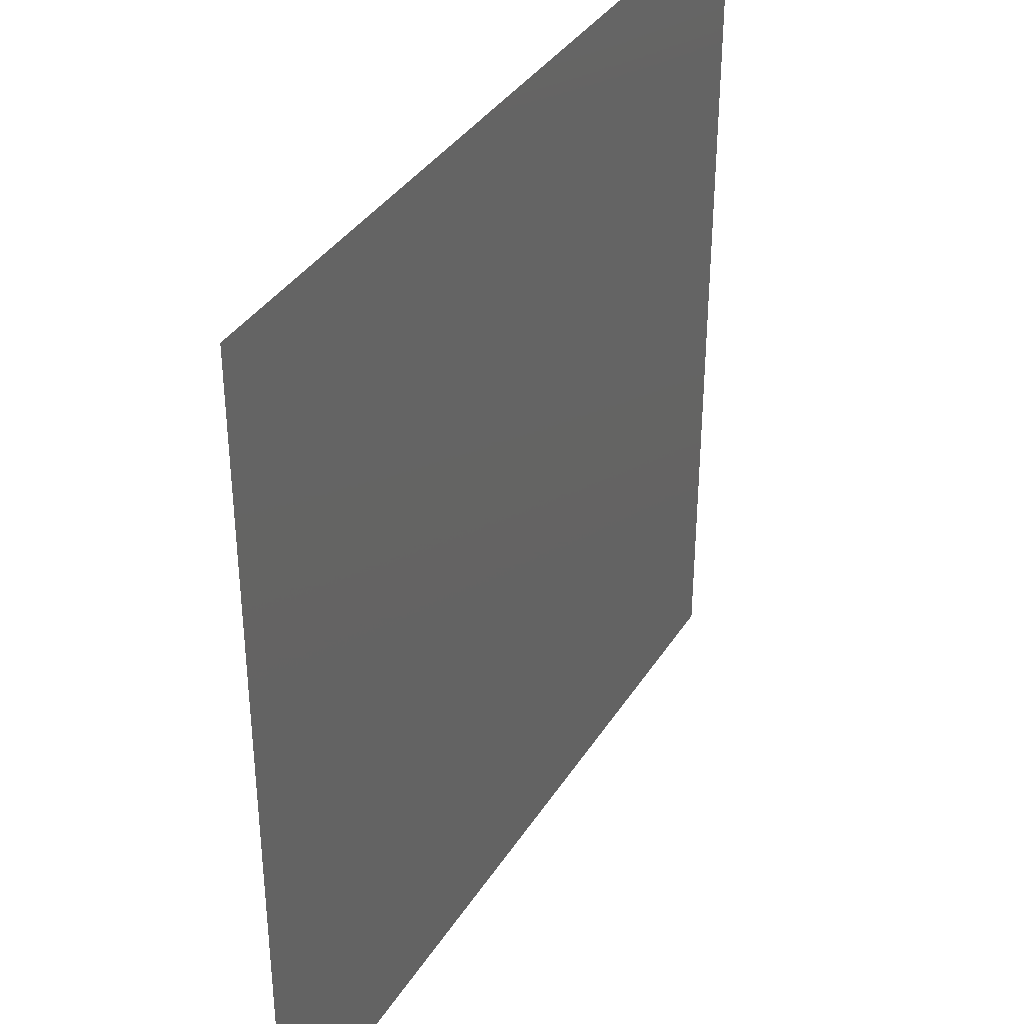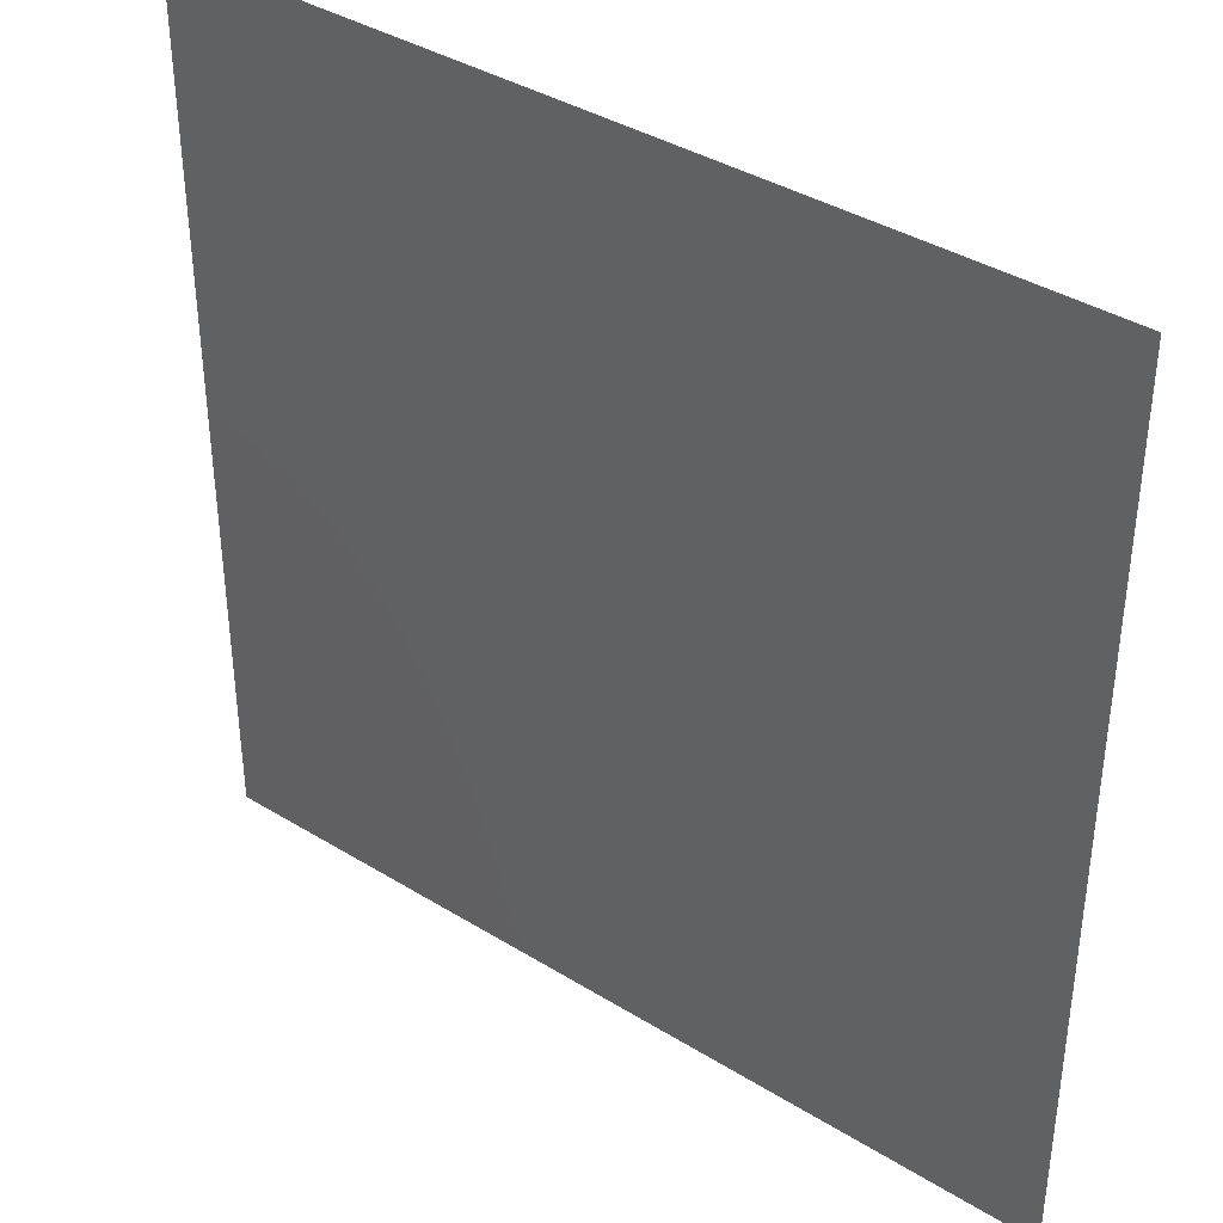
<metadata>
{"format":"stl","ext":"stl","renderer":"f3d","projection":"perspective","resolution":1024,"background":"white","views":[{"elev":36.7,"azim":-61.5,"up":"+Y"},{"elev":38.5,"azim":-142.1,"up":"+Y"}]}
</metadata>
<code>
# stl→obj: 497 verts, 896 faces
v -60 60 0
v -45 45 0
v -45 60 0
v -60 45 0
v -45 30 0
v -60 30 0
v -45 15 0
v -60 15 0
v -45 0 0
v -60 0 0
v -45 -15 0
v -60 -15 0
v -45 -30 0
v -60 -30 0
v -45 -45 0
v -60 -45 0
v -45 -60 0
v -60 -60 0
v -30 45 0
v -30 60 0
v -30 30 0
v -30 15 0
v -30 0 0
v -30 -15 0
v -30 -30 0
v -30 -45 0
v -30 -60 0
v -15 45 0
v -15 60 0
v -15 30 0
v -15 15 0
v -15 0 0
v -15 -15 0
v -15 -30 0
v -15 -45 0
v -15 -60 0
v 0 45 0
v 0 60 0
v 0 30 0
v 0 15 0
v 0 0 0
v 0 -15 0
v 0 -30 0
v 0 -45 0
v 0 -60 0
v 15 45 0
v 15 60 0
v 15 30 0
v 15 15 0
v 15 0 0
v 15 -15 0
v 15 -30 0
v 15 -45 0
v 15 -60 0
v 30 45 0
v 30 60 0
v 30 30 0
v 30 15 0
v 30 0 0
v 30 -15 0
v 30 -30 0
v 30 -45 0
v 30 -60 0
v 45 45 0
v 45 60 0
v 45 30 0
v 45 15 0
v 45 0 0
v 45 -15 0
v 45 -30 0
v 45 -45 0
v 45 -60 0
v 60 45 0
v 60 60 0
v 60 30 0
v 60 15 0
v 60 0 0
v 60 -15 0
v 60 -30 0
v 60 -45 0
v 60 -60 0
v -60 300 0
v -30 270 0
v -30 300 0
v -60 270 0
v -30 240 0
v -60 240 0
v -30 210 0
v -60 210 0
v -30 180 0
v -60 180 0
v -30 150 0
v -60 150 0
v -30 120 0
v -60 120 0
v -30 90 0
v -60 90 0
v 0 270 0
v 0 300 0
v 0 240 0
v 0 210 0
v 0 180 0
v 0 150 0
v 0 120 0
v 0 90 0
v 30 270 0
v 30 300 0
v 30 240 0
v 30 210 0
v 30 180 0
v 30 150 0
v 30 120 0
v 30 90 0
v 60 270 0
v 60 300 0
v 60 240 0
v 60 210 0
v 60 180 0
v 60 150 0
v 60 120 0
v 60 90 0
v -300 300 0
v -270 270 0
v -270 300 0
v -300 270 0
v -270 240 0
v -300 240 0
v -270 210 0
v -300 210 0
v -270 180 0
v -300 180 0
v -270 150 0
v -300 150 0
v -270 120 0
v -300 120 0
v -270 90 0
v -300 90 0
v -270 60 0
v -300 60 0
v -270 30 0
v -300 30 0
v -270 0 0
v -300 0 0
v -270 -30 0
v -300 -30 0
v -270 -60 0
v -300 -60 0
v -240 270 0
v -240 300 0
v -240 240 0
v -240 210 0
v -240 180 0
v -240 150 0
v -240 120 0
v -240 90 0
v -240 60 0
v -240 30 0
v -240 0 0
v -240 -30 0
v -240 -60 0
v -210 270 0
v -210 300 0
v -210 240 0
v -210 210 0
v -210 180 0
v -210 150 0
v -210 120 0
v -210 90 0
v -210 60 0
v -210 30 0
v -210 0 0
v -210 -30 0
v -210 -60 0
v -180 270 0
v -180 300 0
v -180 240 0
v -180 210 0
v -180 180 0
v -180 150 0
v -180 120 0
v -180 90 0
v -180 60 0
v -180 30 0
v -180 0 0
v -180 -30 0
v -180 -60 0
v -150 270 0
v -150 300 0
v -150 240 0
v -150 210 0
v -150 180 0
v -150 150 0
v -150 120 0
v -150 90 0
v -150 60 0
v -150 30 0
v -150 0 0
v -150 -30 0
v -150 -60 0
v -120 270 0
v -120 300 0
v -120 240 0
v -120 210 0
v -120 180 0
v -120 150 0
v -120 120 0
v -120 90 0
v -120 60 0
v -120 30 0
v -120 0 0
v -120 -30 0
v -120 -60 0
v -90 270 0
v -90 300 0
v -90 240 0
v -90 210 0
v -90 180 0
v -90 150 0
v -90 120 0
v -90 90 0
v -90 60 0
v -90 30 0
v -90 0 0
v -90 -30 0
v -90 -60 0
v 90 270 0
v 90 300 0
v 90 240 0
v 90 210 0
v 90 180 0
v 90 150 0
v 90 120 0
v 90 90 0
v 90 60 0
v 90 30 0
v 90 0 0
v 90 -30 0
v 90 -60 0
v 120 270 0
v 120 300 0
v 120 240 0
v 120 210 0
v 120 180 0
v 120 150 0
v 120 120 0
v 120 90 0
v 120 60 0
v 120 30 0
v 120 0 0
v 120 -30 0
v 120 -60 0
v 150 270 0
v 150 300 0
v 150 240 0
v 150 210 0
v 150 180 0
v 150 150 0
v 150 120 0
v 150 90 0
v 150 60 0
v 150 30 0
v 150 0 0
v 150 -30 0
v 150 -60 0
v 180 270 0
v 180 300 0
v 180 240 0
v 180 210 0
v 180 180 0
v 180 150 0
v 180 120 0
v 180 90 0
v 180 60 0
v 180 30 0
v 180 0 0
v 180 -30 0
v 180 -60 0
v 210 270 0
v 210 300 0
v 210 240 0
v 210 210 0
v 210 180 0
v 210 150 0
v 210 120 0
v 210 90 0
v 210 60 0
v 210 30 0
v 210 0 0
v 210 -30 0
v 210 -60 0
v 240 270 0
v 240 300 0
v 240 240 0
v 240 210 0
v 240 180 0
v 240 150 0
v 240 120 0
v 240 90 0
v 240 60 0
v 240 30 0
v 240 0 0
v 240 -30 0
v 240 -60 0
v 270 270 0
v 270 300 0
v 270 240 0
v 270 210 0
v 270 180 0
v 270 150 0
v 270 120 0
v 270 90 0
v 270 60 0
v 270 30 0
v 270 0 0
v 270 -30 0
v 270 -60 0
v 300 270 0
v 300 300 0
v 300 240 0
v 300 210 0
v 300 180 0
v 300 150 0
v 300 120 0
v 300 90 0
v 300 60 0
v 300 30 0
v 300 0 0
v 300 -30 0
v 300 -60 0
v -270 -90 0
v -300 -90 0
v -270 -120 0
v -300 -120 0
v -270 -150 0
v -300 -150 0
v -270 -180 0
v -300 -180 0
v -270 -210 0
v -300 -210 0
v -270 -240 0
v -300 -240 0
v -270 -270 0
v -300 -270 0
v -270 -300 0
v -300 -300 0
v -240 -90 0
v -240 -120 0
v -240 -150 0
v -240 -180 0
v -240 -210 0
v -240 -240 0
v -240 -270 0
v -240 -300 0
v -210 -90 0
v -210 -120 0
v -210 -150 0
v -210 -180 0
v -210 -210 0
v -210 -240 0
v -210 -270 0
v -210 -300 0
v -180 -90 0
v -180 -120 0
v -180 -150 0
v -180 -180 0
v -180 -210 0
v -180 -240 0
v -180 -270 0
v -180 -300 0
v -150 -90 0
v -150 -120 0
v -150 -150 0
v -150 -180 0
v -150 -210 0
v -150 -240 0
v -150 -270 0
v -150 -300 0
v -120 -90 0
v -120 -120 0
v -120 -150 0
v -120 -180 0
v -120 -210 0
v -120 -240 0
v -120 -270 0
v -120 -300 0
v -90 -90 0
v -90 -120 0
v -90 -150 0
v -90 -180 0
v -90 -210 0
v -90 -240 0
v -90 -270 0
v -90 -300 0
v -60 -90 0
v -60 -120 0
v -60 -150 0
v -60 -180 0
v -60 -210 0
v -60 -240 0
v -60 -270 0
v -60 -300 0
v -30 -90 0
v -30 -120 0
v -30 -150 0
v -30 -180 0
v -30 -210 0
v -30 -240 0
v -30 -270 0
v -30 -300 0
v 0 -90 0
v 0 -120 0
v 0 -150 0
v 0 -180 0
v 0 -210 0
v 0 -240 0
v 0 -270 0
v 0 -300 0
v 30 -90 0
v 30 -120 0
v 30 -150 0
v 30 -180 0
v 30 -210 0
v 30 -240 0
v 30 -270 0
v 30 -300 0
v 60 -90 0
v 60 -120 0
v 60 -150 0
v 60 -180 0
v 60 -210 0
v 60 -240 0
v 60 -270 0
v 60 -300 0
v 90 -90 0
v 90 -120 0
v 90 -150 0
v 90 -180 0
v 90 -210 0
v 90 -240 0
v 90 -270 0
v 90 -300 0
v 120 -90 0
v 120 -120 0
v 120 -150 0
v 120 -180 0
v 120 -210 0
v 120 -240 0
v 120 -270 0
v 120 -300 0
v 150 -90 0
v 150 -120 0
v 150 -150 0
v 150 -180 0
v 150 -210 0
v 150 -240 0
v 150 -270 0
v 150 -300 0
v 180 -90 0
v 180 -120 0
v 180 -150 0
v 180 -180 0
v 180 -210 0
v 180 -240 0
v 180 -270 0
v 180 -300 0
v 210 -90 0
v 210 -120 0
v 210 -150 0
v 210 -180 0
v 210 -210 0
v 210 -240 0
v 210 -270 0
v 210 -300 0
v 240 -90 0
v 240 -120 0
v 240 -150 0
v 240 -180 0
v 240 -210 0
v 240 -240 0
v 240 -270 0
v 240 -300 0
v 270 -90 0
v 270 -120 0
v 270 -150 0
v 270 -180 0
v 270 -210 0
v 270 -240 0
v 270 -270 0
v 270 -300 0
v 300 -90 0
v 300 -120 0
v 300 -150 0
v 300 -180 0
v 300 -210 0
v 300 -240 0
v 300 -270 0
v 300 -300 0
f 1 2 3
f 1 4 2
f 4 5 2
f 4 6 5
f 6 7 5
f 6 8 7
f 8 9 7
f 8 10 9
f 10 11 9
f 10 12 11
f 12 13 11
f 12 14 13
f 14 15 13
f 14 16 15
f 16 17 15
f 16 18 17
f 3 19 20
f 3 2 19
f 2 21 19
f 2 5 21
f 5 22 21
f 5 7 22
f 7 23 22
f 7 9 23
f 9 24 23
f 9 11 24
f 11 25 24
f 11 13 25
f 13 26 25
f 13 15 26
f 15 27 26
f 15 17 27
f 20 28 29
f 20 19 28
f 19 30 28
f 19 21 30
f 21 31 30
f 21 22 31
f 22 32 31
f 22 23 32
f 23 33 32
f 23 24 33
f 24 34 33
f 24 25 34
f 25 35 34
f 25 26 35
f 26 36 35
f 26 27 36
f 29 37 38
f 29 28 37
f 28 39 37
f 28 30 39
f 30 40 39
f 30 31 40
f 31 41 40
f 31 32 41
f 32 42 41
f 32 33 42
f 33 43 42
f 33 34 43
f 34 44 43
f 34 35 44
f 35 45 44
f 35 36 45
f 38 46 47
f 38 37 46
f 37 48 46
f 37 39 48
f 39 49 48
f 39 40 49
f 40 50 49
f 40 41 50
f 41 51 50
f 41 42 51
f 42 52 51
f 42 43 52
f 43 53 52
f 43 44 53
f 44 54 53
f 44 45 54
f 47 55 56
f 47 46 55
f 46 57 55
f 46 48 57
f 48 58 57
f 48 49 58
f 49 59 58
f 49 50 59
f 50 60 59
f 50 51 60
f 51 61 60
f 51 52 61
f 52 62 61
f 52 53 62
f 53 63 62
f 53 54 63
f 56 64 65
f 56 55 64
f 55 66 64
f 55 57 66
f 57 67 66
f 57 58 67
f 58 68 67
f 58 59 68
f 59 69 68
f 59 60 69
f 60 70 69
f 60 61 70
f 61 71 70
f 61 62 71
f 62 72 71
f 62 63 72
f 65 73 74
f 65 64 73
f 64 75 73
f 64 66 75
f 66 76 75
f 66 67 76
f 67 77 76
f 67 68 77
f 68 78 77
f 68 69 78
f 69 79 78
f 69 70 79
f 70 80 79
f 70 71 80
f 71 81 80
f 71 72 81
f 82 83 84
f 82 85 83
f 85 86 83
f 85 87 86
f 87 88 86
f 87 89 88
f 89 90 88
f 89 91 90
f 91 92 90
f 91 93 92
f 93 94 92
f 93 95 94
f 95 96 94
f 95 97 96
f 97 20 96
f 97 1 20
f 84 98 99
f 84 83 98
f 83 100 98
f 83 86 100
f 86 101 100
f 86 88 101
f 88 102 101
f 88 90 102
f 90 103 102
f 90 92 103
f 92 104 103
f 92 94 104
f 94 105 104
f 94 96 105
f 96 38 105
f 96 20 38
f 99 106 107
f 99 98 106
f 98 108 106
f 98 100 108
f 100 109 108
f 100 101 109
f 101 110 109
f 101 102 110
f 102 111 110
f 102 103 111
f 103 112 111
f 103 104 112
f 104 113 112
f 104 105 113
f 105 56 113
f 105 38 56
f 107 114 115
f 107 106 114
f 106 116 114
f 106 108 116
f 108 117 116
f 108 109 117
f 109 118 117
f 109 110 118
f 110 119 118
f 110 111 119
f 111 120 119
f 111 112 120
f 112 121 120
f 112 113 121
f 113 74 121
f 113 56 74
f 122 123 124
f 122 125 123
f 125 126 123
f 125 127 126
f 127 128 126
f 127 129 128
f 129 130 128
f 129 131 130
f 131 132 130
f 131 133 132
f 133 134 132
f 133 135 134
f 135 136 134
f 135 137 136
f 137 138 136
f 137 139 138
f 139 140 138
f 139 141 140
f 141 142 140
f 141 143 142
f 143 144 142
f 143 145 144
f 145 146 144
f 145 147 146
f 124 148 149
f 124 123 148
f 123 150 148
f 123 126 150
f 126 151 150
f 126 128 151
f 128 152 151
f 128 130 152
f 130 153 152
f 130 132 153
f 132 154 153
f 132 134 154
f 134 155 154
f 134 136 155
f 136 156 155
f 136 138 156
f 138 157 156
f 138 140 157
f 140 158 157
f 140 142 158
f 142 159 158
f 142 144 159
f 144 160 159
f 144 146 160
f 149 161 162
f 149 148 161
f 148 163 161
f 148 150 163
f 150 164 163
f 150 151 164
f 151 165 164
f 151 152 165
f 152 166 165
f 152 153 166
f 153 167 166
f 153 154 167
f 154 168 167
f 154 155 168
f 155 169 168
f 155 156 169
f 156 170 169
f 156 157 170
f 157 171 170
f 157 158 171
f 158 172 171
f 158 159 172
f 159 173 172
f 159 160 173
f 162 174 175
f 162 161 174
f 161 176 174
f 161 163 176
f 163 177 176
f 163 164 177
f 164 178 177
f 164 165 178
f 165 179 178
f 165 166 179
f 166 180 179
f 166 167 180
f 167 181 180
f 167 168 181
f 168 182 181
f 168 169 182
f 169 183 182
f 169 170 183
f 170 184 183
f 170 171 184
f 171 185 184
f 171 172 185
f 172 186 185
f 172 173 186
f 175 187 188
f 175 174 187
f 174 189 187
f 174 176 189
f 176 190 189
f 176 177 190
f 177 191 190
f 177 178 191
f 178 192 191
f 178 179 192
f 179 193 192
f 179 180 193
f 180 194 193
f 180 181 194
f 181 195 194
f 181 182 195
f 182 196 195
f 182 183 196
f 183 197 196
f 183 184 197
f 184 198 197
f 184 185 198
f 185 199 198
f 185 186 199
f 188 200 201
f 188 187 200
f 187 202 200
f 187 189 202
f 189 203 202
f 189 190 203
f 190 204 203
f 190 191 204
f 191 205 204
f 191 192 205
f 192 206 205
f 192 193 206
f 193 207 206
f 193 194 207
f 194 208 207
f 194 195 208
f 195 209 208
f 195 196 209
f 196 210 209
f 196 197 210
f 197 211 210
f 197 198 211
f 198 212 211
f 198 199 212
f 201 213 214
f 201 200 213
f 200 215 213
f 200 202 215
f 202 216 215
f 202 203 216
f 203 217 216
f 203 204 217
f 204 218 217
f 204 205 218
f 205 219 218
f 205 206 219
f 206 220 219
f 206 207 220
f 207 221 220
f 207 208 221
f 208 222 221
f 208 209 222
f 209 223 222
f 209 210 223
f 210 224 223
f 210 211 224
f 211 225 224
f 211 212 225
f 214 85 82
f 214 213 85
f 213 87 85
f 213 215 87
f 215 89 87
f 215 216 89
f 216 91 89
f 216 217 91
f 217 93 91
f 217 218 93
f 218 95 93
f 218 219 95
f 219 97 95
f 219 220 97
f 220 1 97
f 220 221 1
f 221 6 1
f 221 222 6
f 222 10 6
f 222 223 10
f 223 14 10
f 223 224 14
f 224 18 14
f 224 225 18
f 115 226 227
f 115 114 226
f 114 228 226
f 114 116 228
f 116 229 228
f 116 117 229
f 117 230 229
f 117 118 230
f 118 231 230
f 118 119 231
f 119 232 231
f 119 120 232
f 120 233 232
f 120 121 233
f 121 234 233
f 121 74 234
f 74 235 234
f 74 75 235
f 75 236 235
f 75 77 236
f 77 237 236
f 77 79 237
f 79 238 237
f 79 81 238
f 227 239 240
f 227 226 239
f 226 241 239
f 226 228 241
f 228 242 241
f 228 229 242
f 229 243 242
f 229 230 243
f 230 244 243
f 230 231 244
f 231 245 244
f 231 232 245
f 232 246 245
f 232 233 246
f 233 247 246
f 233 234 247
f 234 248 247
f 234 235 248
f 235 249 248
f 235 236 249
f 236 250 249
f 236 237 250
f 237 251 250
f 237 238 251
f 240 252 253
f 240 239 252
f 239 254 252
f 239 241 254
f 241 255 254
f 241 242 255
f 242 256 255
f 242 243 256
f 243 257 256
f 243 244 257
f 244 258 257
f 244 245 258
f 245 259 258
f 245 246 259
f 246 260 259
f 246 247 260
f 247 261 260
f 247 248 261
f 248 262 261
f 248 249 262
f 249 263 262
f 249 250 263
f 250 264 263
f 250 251 264
f 253 265 266
f 253 252 265
f 252 267 265
f 252 254 267
f 254 268 267
f 254 255 268
f 255 269 268
f 255 256 269
f 256 270 269
f 256 257 270
f 257 271 270
f 257 258 271
f 258 272 271
f 258 259 272
f 259 273 272
f 259 260 273
f 260 274 273
f 260 261 274
f 261 275 274
f 261 262 275
f 262 276 275
f 262 263 276
f 263 277 276
f 263 264 277
f 266 278 279
f 266 265 278
f 265 280 278
f 265 267 280
f 267 281 280
f 267 268 281
f 268 282 281
f 268 269 282
f 269 283 282
f 269 270 283
f 270 284 283
f 270 271 284
f 271 285 284
f 271 272 285
f 272 286 285
f 272 273 286
f 273 287 286
f 273 274 287
f 274 288 287
f 274 275 288
f 275 289 288
f 275 276 289
f 276 290 289
f 276 277 290
f 279 291 292
f 279 278 291
f 278 293 291
f 278 280 293
f 280 294 293
f 280 281 294
f 281 295 294
f 281 282 295
f 282 296 295
f 282 283 296
f 283 297 296
f 283 284 297
f 284 298 297
f 284 285 298
f 285 299 298
f 285 286 299
f 286 300 299
f 286 287 300
f 287 301 300
f 287 288 301
f 288 302 301
f 288 289 302
f 289 303 302
f 289 290 303
f 292 304 305
f 292 291 304
f 291 306 304
f 291 293 306
f 293 307 306
f 293 294 307
f 294 308 307
f 294 295 308
f 295 309 308
f 295 296 309
f 296 310 309
f 296 297 310
f 297 311 310
f 297 298 311
f 298 312 311
f 298 299 312
f 299 313 312
f 299 300 313
f 300 314 313
f 300 301 314
f 301 315 314
f 301 302 315
f 302 316 315
f 302 303 316
f 305 317 318
f 305 304 317
f 304 319 317
f 304 306 319
f 306 320 319
f 306 307 320
f 307 321 320
f 307 308 321
f 308 322 321
f 308 309 322
f 309 323 322
f 309 310 323
f 310 324 323
f 310 311 324
f 311 325 324
f 311 312 325
f 312 326 325
f 312 313 326
f 313 327 326
f 313 314 327
f 314 328 327
f 314 315 328
f 315 329 328
f 315 316 329
f 147 330 146
f 147 331 330
f 331 332 330
f 331 333 332
f 333 334 332
f 333 335 334
f 335 336 334
f 335 337 336
f 337 338 336
f 337 339 338
f 339 340 338
f 339 341 340
f 341 342 340
f 341 343 342
f 343 344 342
f 343 345 344
f 146 346 160
f 146 330 346
f 330 347 346
f 330 332 347
f 332 348 347
f 332 334 348
f 334 349 348
f 334 336 349
f 336 350 349
f 336 338 350
f 338 351 350
f 338 340 351
f 340 352 351
f 340 342 352
f 342 353 352
f 342 344 353
f 160 354 173
f 160 346 354
f 346 355 354
f 346 347 355
f 347 356 355
f 347 348 356
f 348 357 356
f 348 349 357
f 349 358 357
f 349 350 358
f 350 359 358
f 350 351 359
f 351 360 359
f 351 352 360
f 352 361 360
f 352 353 361
f 173 362 186
f 173 354 362
f 354 363 362
f 354 355 363
f 355 364 363
f 355 356 364
f 356 365 364
f 356 357 365
f 357 366 365
f 357 358 366
f 358 367 366
f 358 359 367
f 359 368 367
f 359 360 368
f 360 369 368
f 360 361 369
f 186 370 199
f 186 362 370
f 362 371 370
f 362 363 371
f 363 372 371
f 363 364 372
f 364 373 372
f 364 365 373
f 365 374 373
f 365 366 374
f 366 375 374
f 366 367 375
f 367 376 375
f 367 368 376
f 368 377 376
f 368 369 377
f 199 378 212
f 199 370 378
f 370 379 378
f 370 371 379
f 371 380 379
f 371 372 380
f 372 381 380
f 372 373 381
f 373 382 381
f 373 374 382
f 374 383 382
f 374 375 383
f 375 384 383
f 375 376 384
f 376 385 384
f 376 377 385
f 212 386 225
f 212 378 386
f 378 387 386
f 378 379 387
f 379 388 387
f 379 380 388
f 380 389 388
f 380 381 389
f 381 390 389
f 381 382 390
f 382 391 390
f 382 383 391
f 383 392 391
f 383 384 392
f 384 393 392
f 384 385 393
f 225 394 18
f 225 386 394
f 386 395 394
f 386 387 395
f 387 396 395
f 387 388 396
f 388 397 396
f 388 389 397
f 389 398 397
f 389 390 398
f 390 399 398
f 390 391 399
f 391 400 399
f 391 392 400
f 392 401 400
f 392 393 401
f 18 402 27
f 18 394 402
f 394 403 402
f 394 395 403
f 395 404 403
f 395 396 404
f 396 405 404
f 396 397 405
f 397 406 405
f 397 398 406
f 398 407 406
f 398 399 407
f 399 408 407
f 399 400 408
f 400 409 408
f 400 401 409
f 27 410 45
f 27 402 410
f 402 411 410
f 402 403 411
f 403 412 411
f 403 404 412
f 404 413 412
f 404 405 413
f 405 414 413
f 405 406 414
f 406 415 414
f 406 407 415
f 407 416 415
f 407 408 416
f 408 417 416
f 408 409 417
f 45 418 63
f 45 410 418
f 410 419 418
f 410 411 419
f 411 420 419
f 411 412 420
f 412 421 420
f 412 413 421
f 413 422 421
f 413 414 422
f 414 423 422
f 414 415 423
f 415 424 423
f 415 416 424
f 416 425 424
f 416 417 425
f 63 426 81
f 63 418 426
f 418 427 426
f 418 419 427
f 419 428 427
f 419 420 428
f 420 429 428
f 420 421 429
f 421 430 429
f 421 422 430
f 422 431 430
f 422 423 431
f 423 432 431
f 423 424 432
f 424 433 432
f 424 425 433
f 81 434 238
f 81 426 434
f 426 435 434
f 426 427 435
f 427 436 435
f 427 428 436
f 428 437 436
f 428 429 437
f 429 438 437
f 429 430 438
f 430 439 438
f 430 431 439
f 431 440 439
f 431 432 440
f 432 441 440
f 432 433 441
f 238 442 251
f 238 434 442
f 434 443 442
f 434 435 443
f 435 444 443
f 435 436 444
f 436 445 444
f 436 437 445
f 437 446 445
f 437 438 446
f 438 447 446
f 438 439 447
f 439 448 447
f 439 440 448
f 440 449 448
f 440 441 449
f 251 450 264
f 251 442 450
f 442 451 450
f 442 443 451
f 443 452 451
f 443 444 452
f 444 453 452
f 444 445 453
f 445 454 453
f 445 446 454
f 446 455 454
f 446 447 455
f 447 456 455
f 447 448 456
f 448 457 456
f 448 449 457
f 264 458 277
f 264 450 458
f 450 459 458
f 450 451 459
f 451 460 459
f 451 452 460
f 452 461 460
f 452 453 461
f 453 462 461
f 453 454 462
f 454 463 462
f 454 455 463
f 455 464 463
f 455 456 464
f 456 465 464
f 456 457 465
f 277 466 290
f 277 458 466
f 458 467 466
f 458 459 467
f 459 468 467
f 459 460 468
f 460 469 468
f 460 461 469
f 461 470 469
f 461 462 470
f 462 471 470
f 462 463 471
f 463 472 471
f 463 464 472
f 464 473 472
f 464 465 473
f 290 474 303
f 290 466 474
f 466 475 474
f 466 467 475
f 467 476 475
f 467 468 476
f 468 477 476
f 468 469 477
f 469 478 477
f 469 470 478
f 470 479 478
f 470 471 479
f 471 480 479
f 471 472 480
f 472 481 480
f 472 473 481
f 303 482 316
f 303 474 482
f 474 483 482
f 474 475 483
f 475 484 483
f 475 476 484
f 476 485 484
f 476 477 485
f 477 486 485
f 477 478 486
f 478 487 486
f 478 479 487
f 479 488 487
f 479 480 488
f 480 489 488
f 480 481 489
f 316 490 329
f 316 482 490
f 482 491 490
f 482 483 491
f 483 492 491
f 483 484 492
f 484 493 492
f 484 485 493
f 485 494 493
f 485 486 494
f 486 495 494
f 486 487 495
f 487 496 495
f 487 488 496
f 488 497 496
f 488 489 497

</code>
